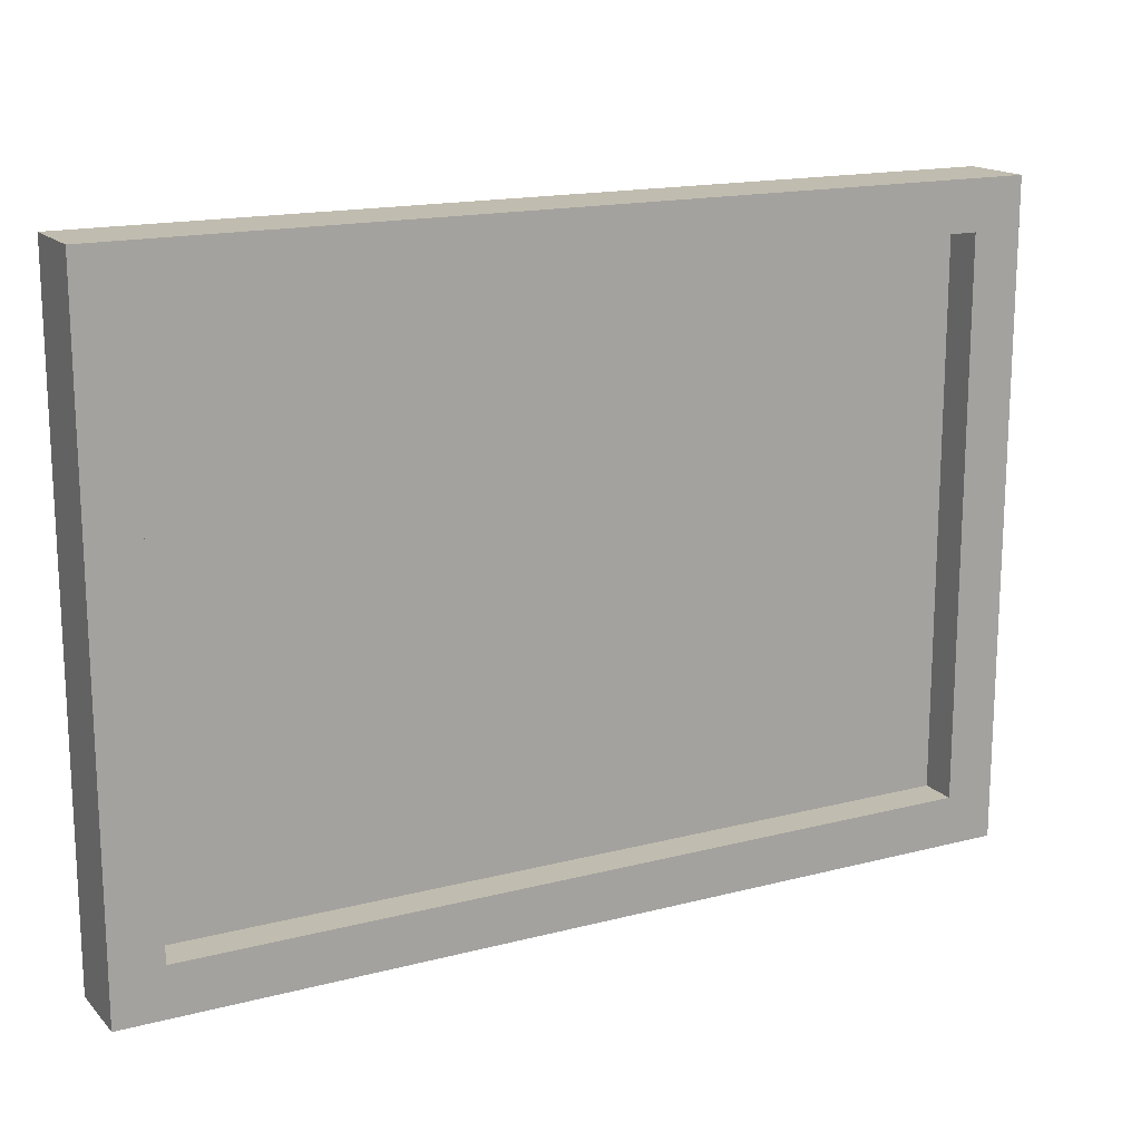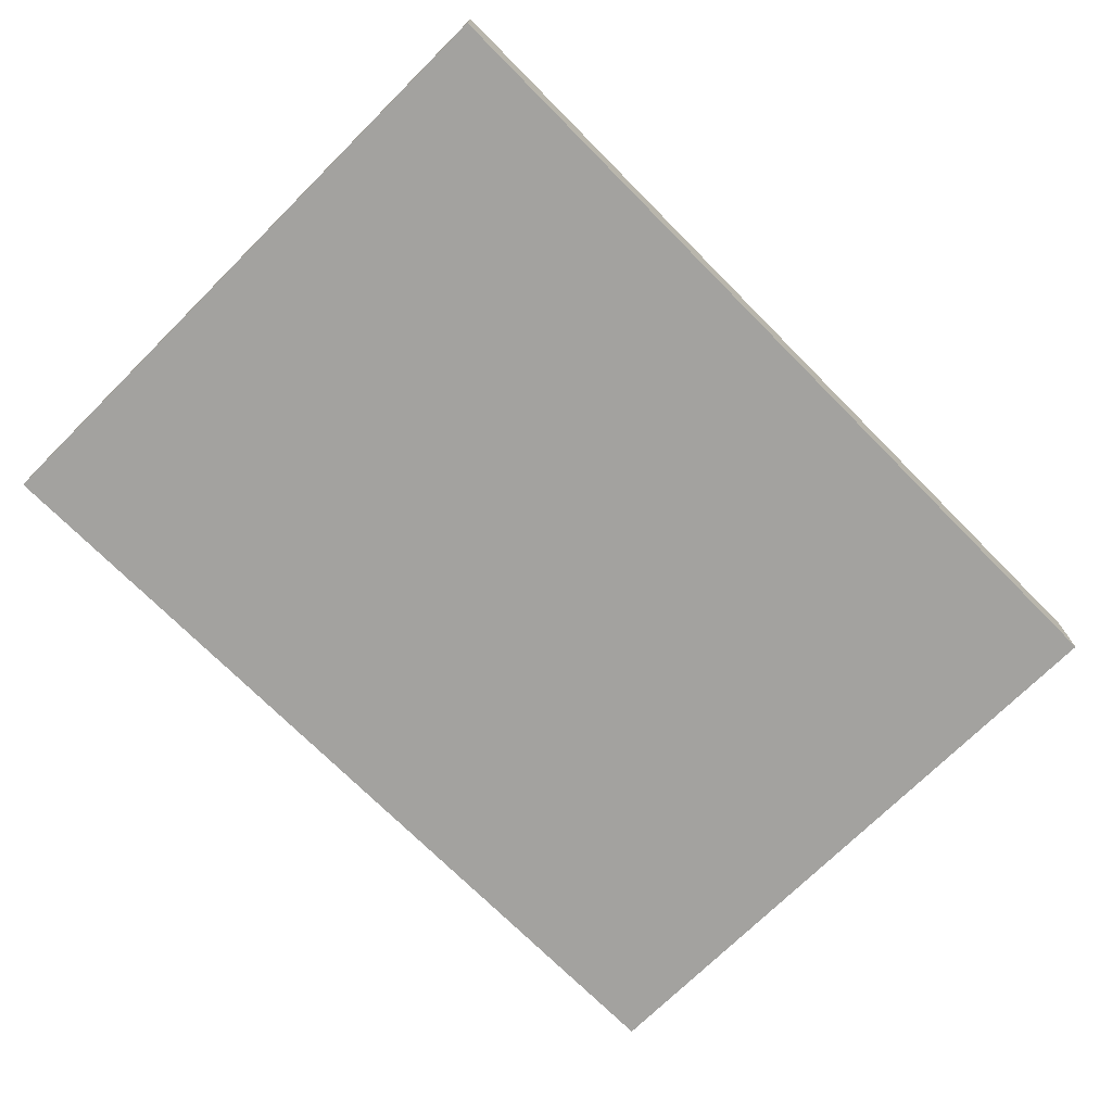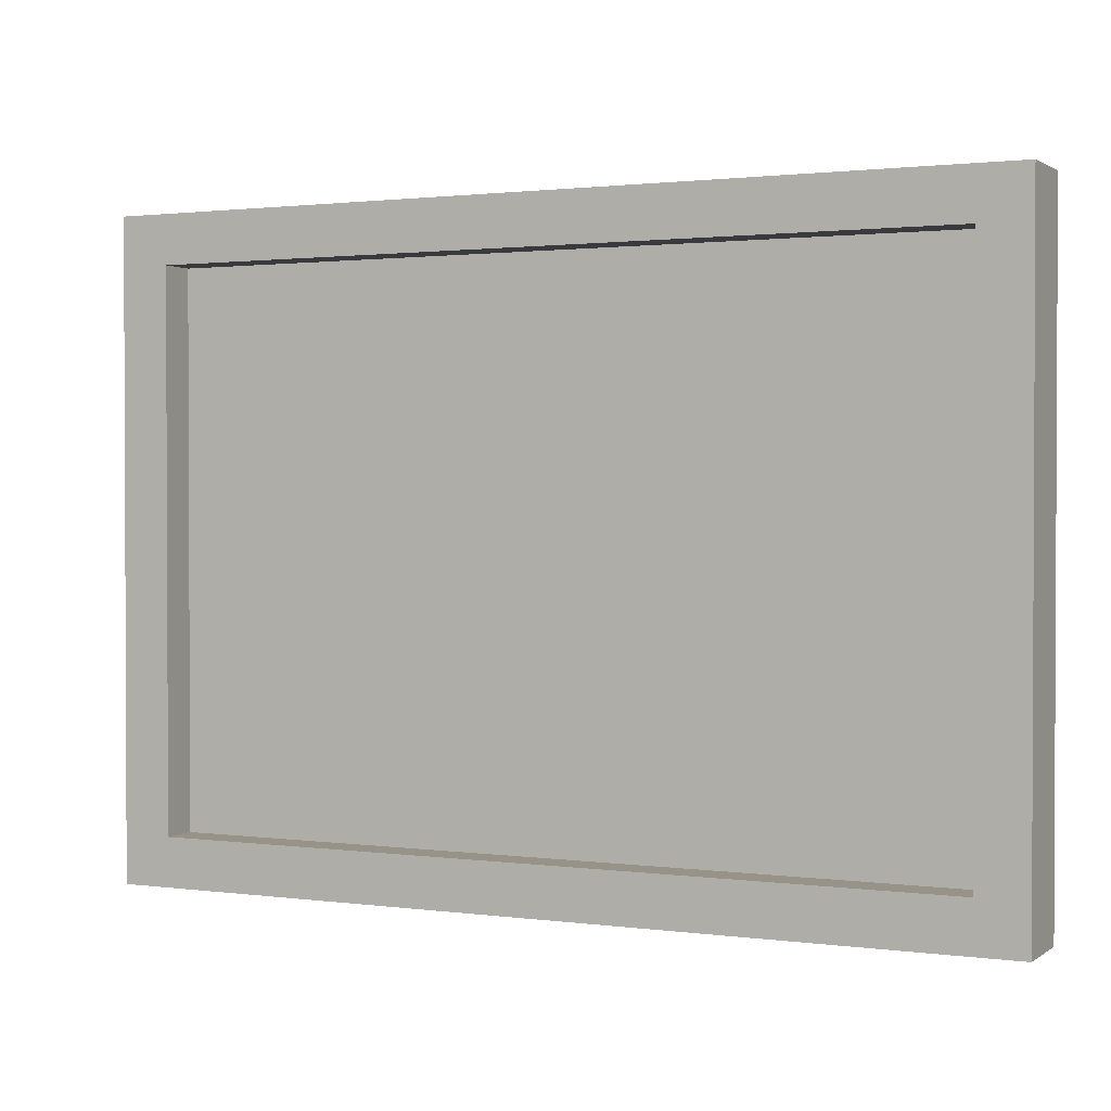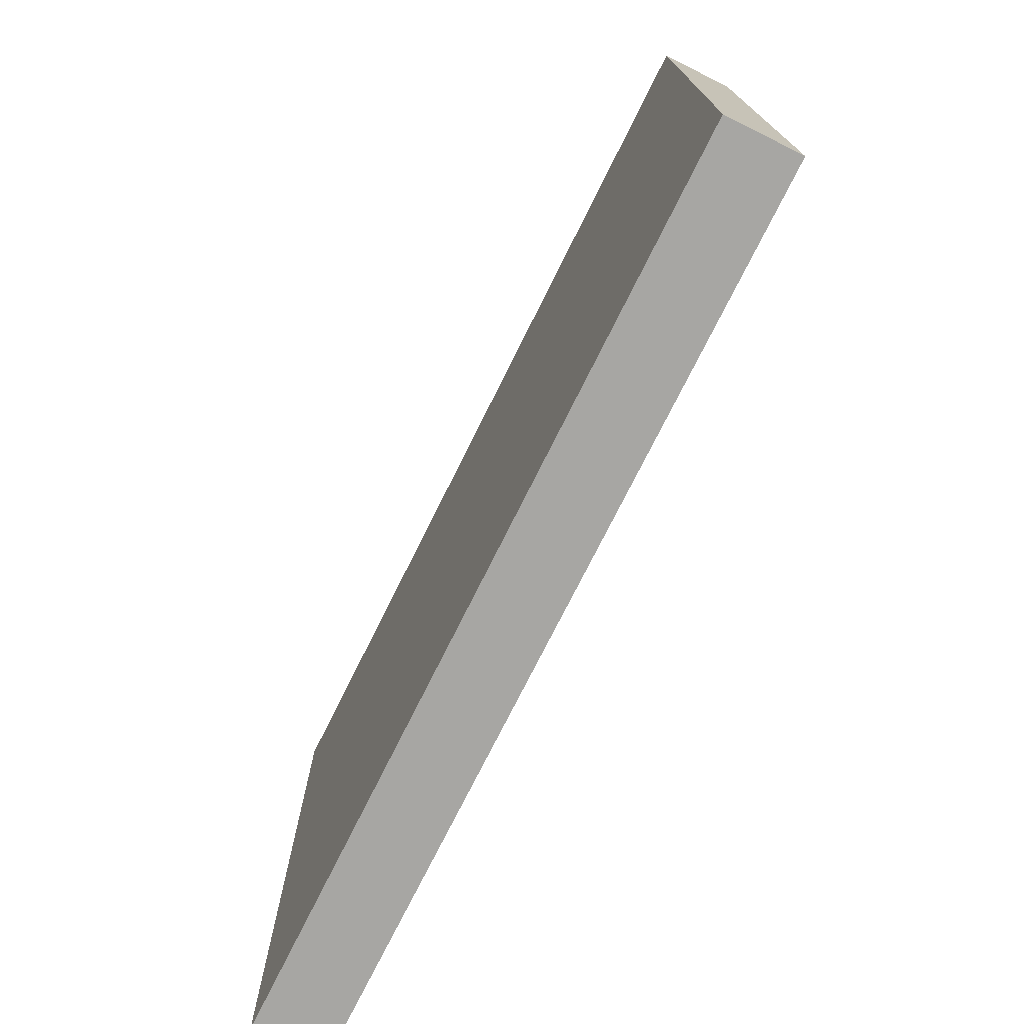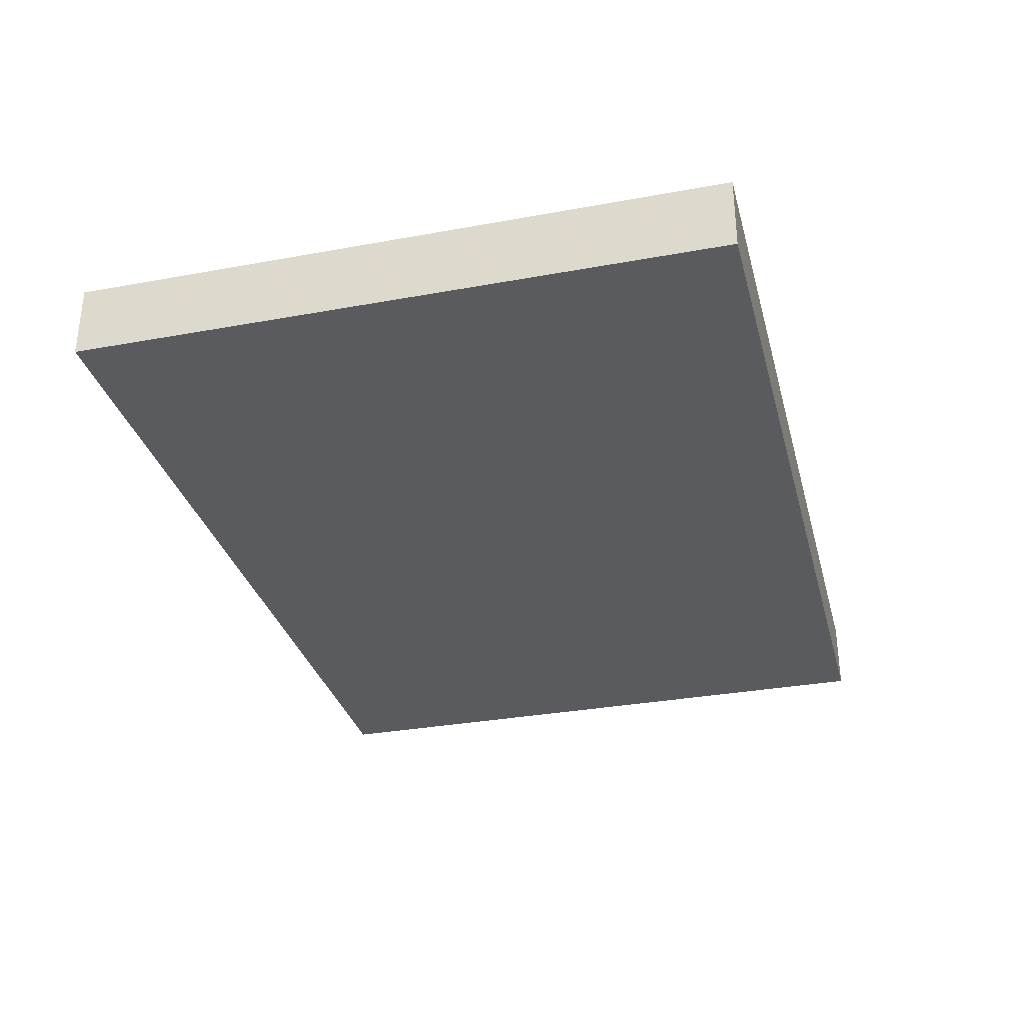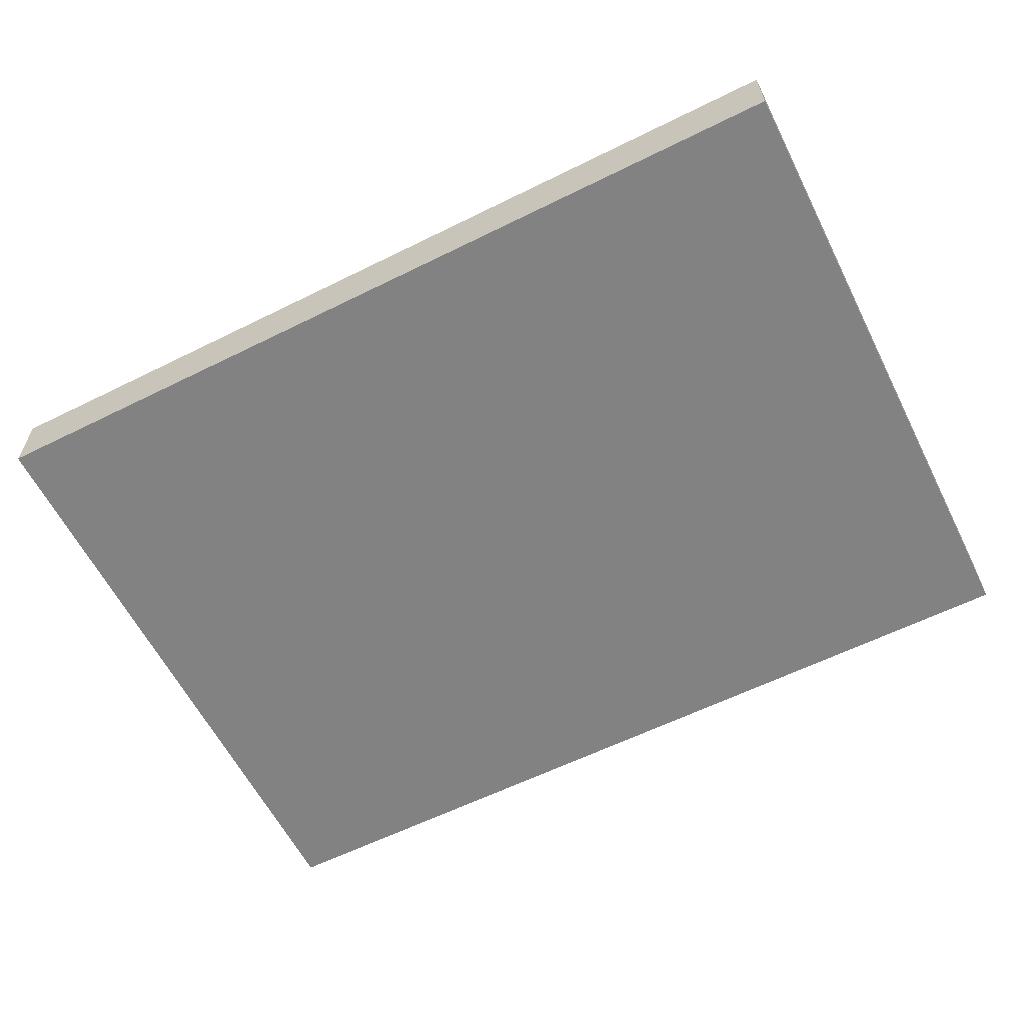
<metadata>
{"format":"obj","ext":"obj","renderer":"f3d","projection":"perspective","resolution":1024,"background":"white","views":[{"elev":16.3,"azim":-28.0,"up":"+Y"},{"elev":-72.4,"azim":-45.2,"up":"+Z"},{"elev":1.4,"azim":25.8,"up":"+Y"},{"elev":-74.2,"azim":-116.4,"up":"+Y"},{"elev":-32.1,"azim":-75.6,"up":"+Z"},{"elev":-60.7,"azim":26.8,"up":"+Z"}]}
</metadata>
<code>
o picture_frame_4_LOD0
v -0.1817 -0.132 -0.01875
v 0.1817 -0.132 -0.01875
v -0.1817 0.132 -0.01875
v 0.1817 0.132 -0.01875
v -0.1617 0.112 -0.00375
v -0.1617 -0.112 -0.00375
v 0.1617 -0.112 -0.00375
v 0.1617 0.112 -0.00375
v -0.1617 0.112 0.01125
v -0.1617 -0.112 0.01125
v 0.1617 -0.112 0.01125
v 0.1617 0.112 0.01125
v -0.1817 0.132 0.01125
v -0.1817 -0.132 0.01125
v 0.1817 -0.132 0.01125
v 0.1817 0.132 0.01125
f 7 12 8
f 1 13 3
f 4 15 2
f 7 10 11
f 9 14 10
f 10 15 11
f 11 16 12
f 12 13 9
f 5 10 6
f 3 16 4
f 1 15 14
f 5 12 9
f 4 1 3
f 6 8 5
f 7 11 12
f 1 14 13
f 4 16 15
f 7 6 10
f 9 13 14
f 10 14 15
f 11 15 16
f 12 16 13
f 5 9 10
f 3 13 16
f 1 2 15
f 5 8 12
f 4 2 1
f 6 7 8

</code>
